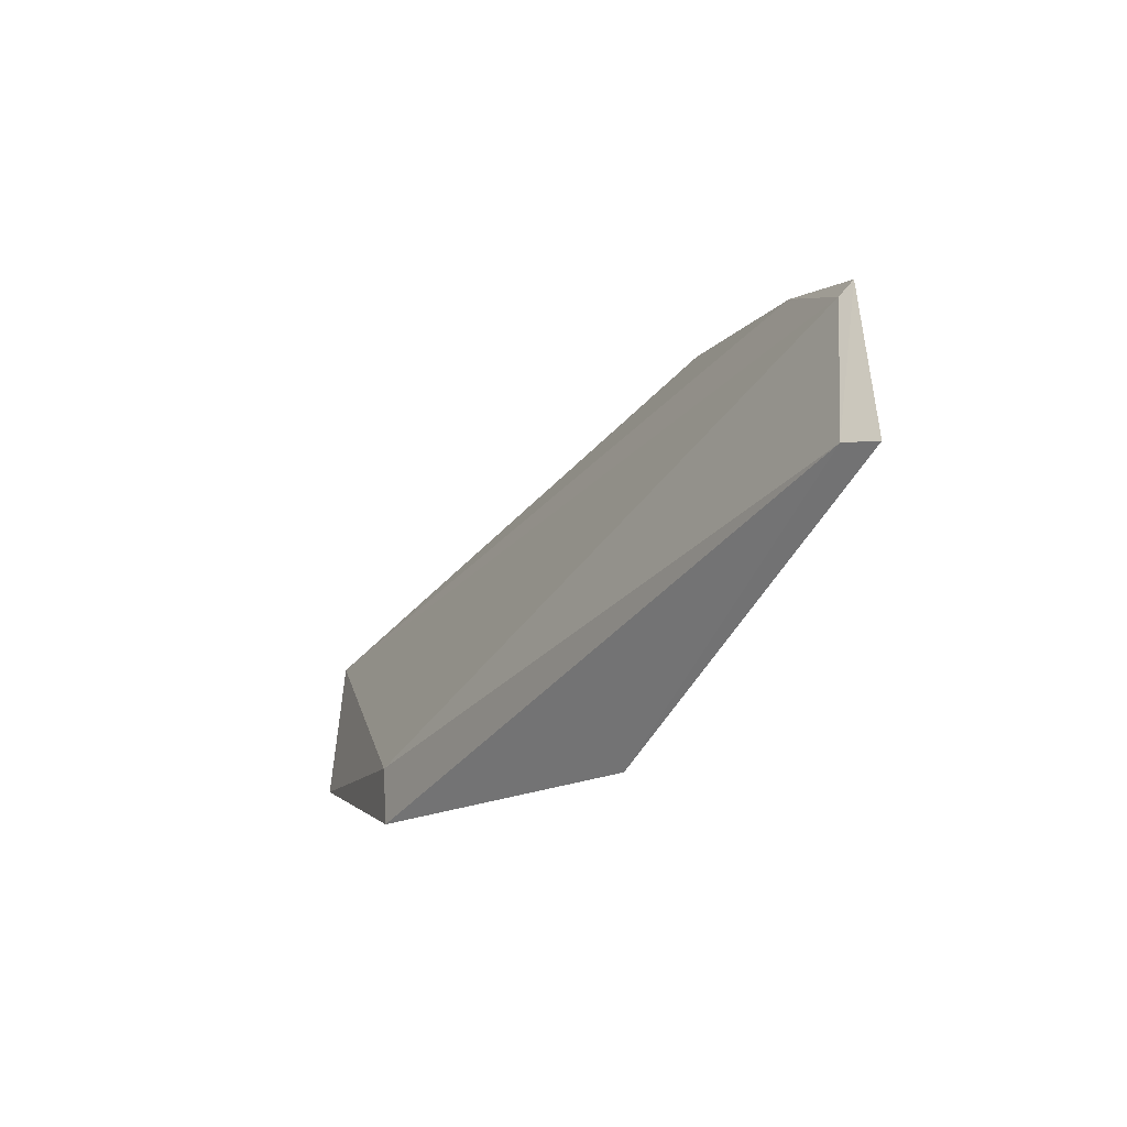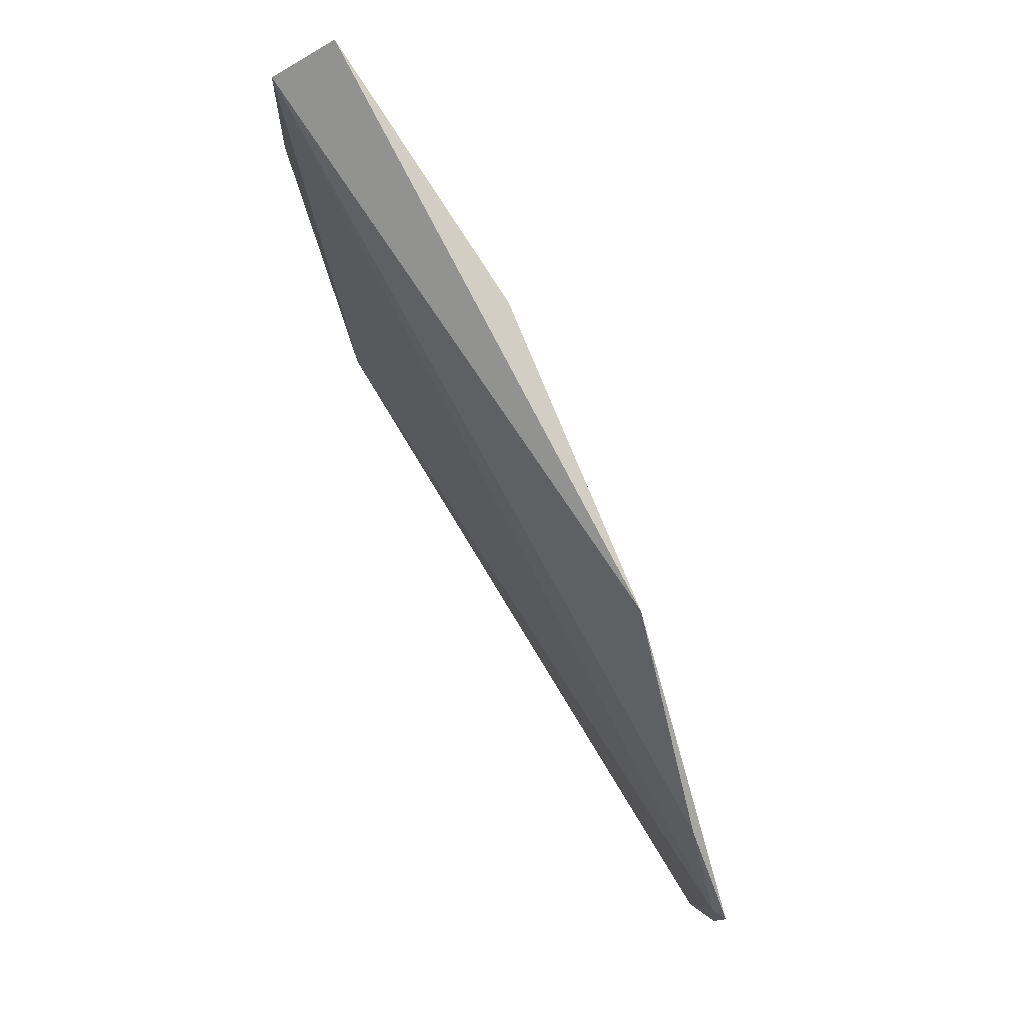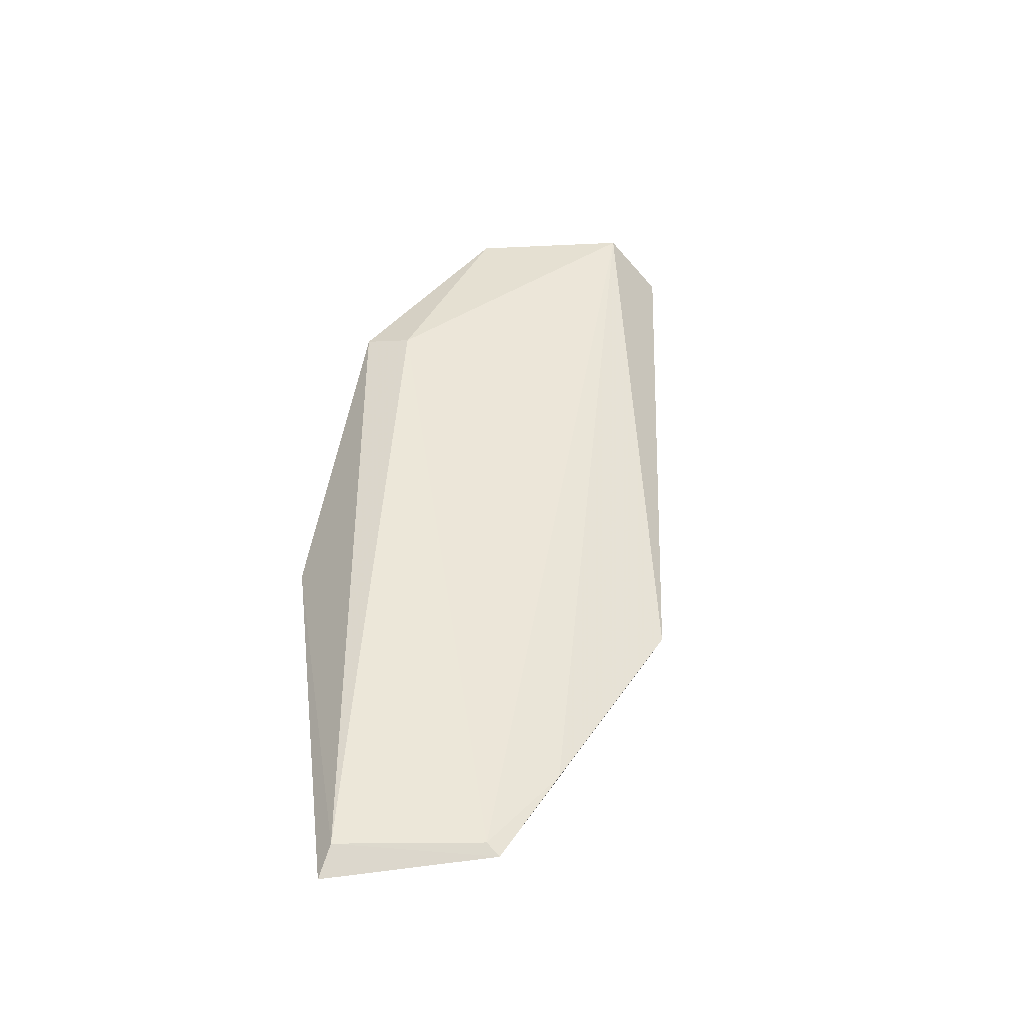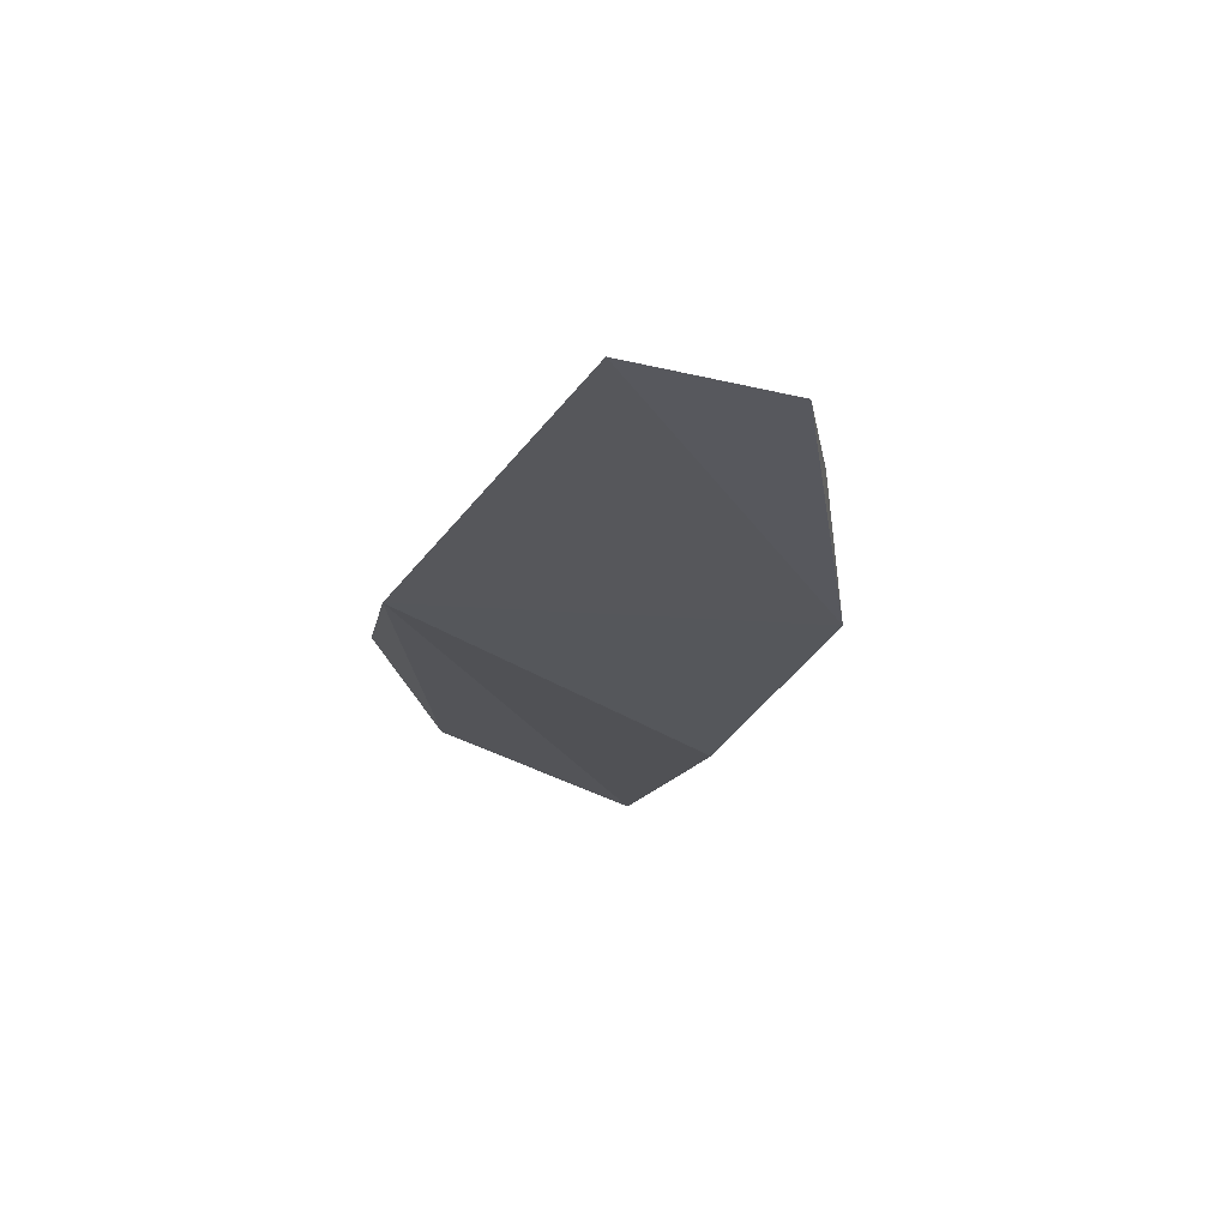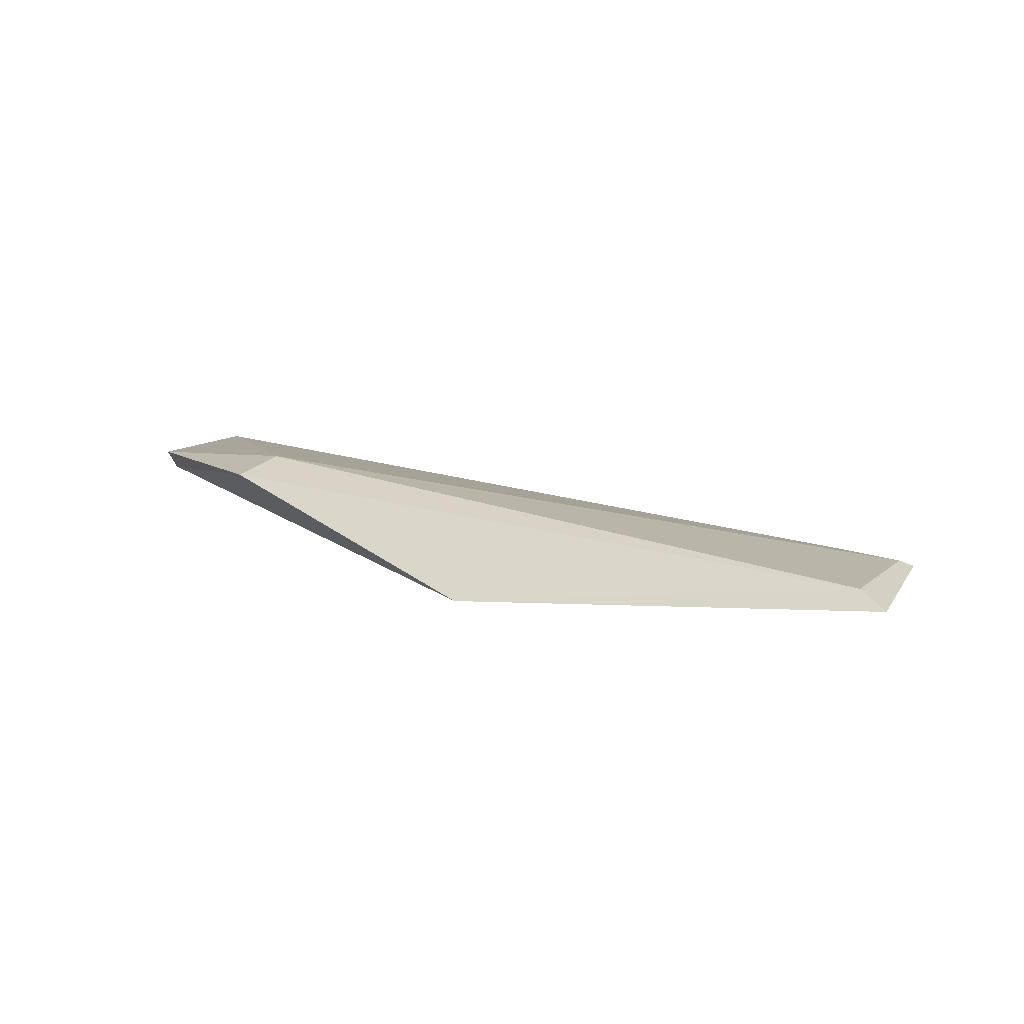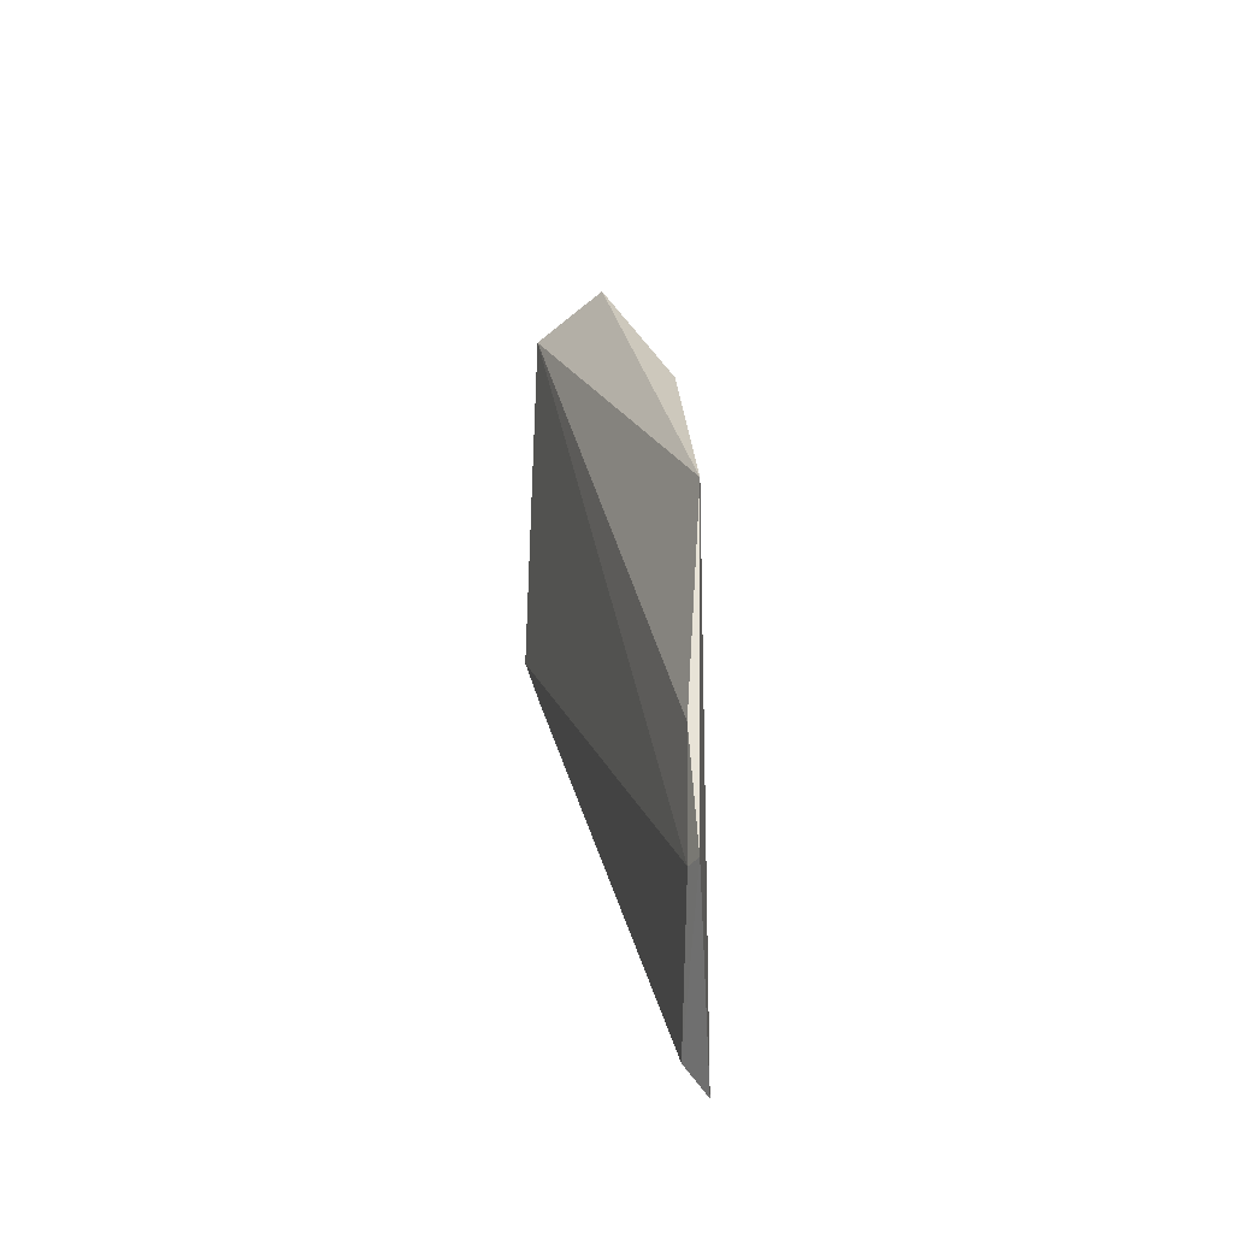
<metadata>
{"format":"obj","ext":"obj","renderer":"f3d","projection":"perspective","resolution":1024,"background":"white","views":[{"elev":-44.1,"azim":-117.5,"up":"+Z"},{"elev":74.7,"azim":-116.2,"up":"+Z"},{"elev":43.2,"azim":-98.5,"up":"+Y"},{"elev":-23.7,"azim":-118.7,"up":"+Y"},{"elev":10.4,"azim":-161.6,"up":"+Y"},{"elev":10.4,"azim":-95.1,"up":"+Z"}]}
</metadata>
<code>
v 0.01979 0.02677 0.1241
v 0.02141 0.03261 0.1193
v -0.03521 0.02448 0.1137
v -0.06035 0.02674 0.07796
v -0.02113 0.02456 0.0789
v -0.05969 0.02815 0.09277
v 0.02032 0.03147 0.1027
v -0.006578 0.023 0.1183
v -0.05294 0.02741 0.1003
v -0.06091 0.02755 0.09373
v 0.02219 0.03283 0.1041
v -0.05789 0.02825 0.07938
v 0.003295 0.03486 0.09283
v 0.005453 0.03346 0.08869
f 1 2 3
f 5 3 4
f 7 1 5
f 8 5 1
f 8 1 3
f 8 3 5
f 9 3 2
f 9 2 6
f 10 4 3
f 10 9 6
f 10 3 9
f 11 2 1
f 11 1 7
f 12 10 6
f 12 4 10
f 12 5 4
f 13 6 2
f 13 2 11
f 13 12 6
f 14 5 12
f 14 12 13
f 14 7 5
f 14 13 11
f 14 11 7

</code>
